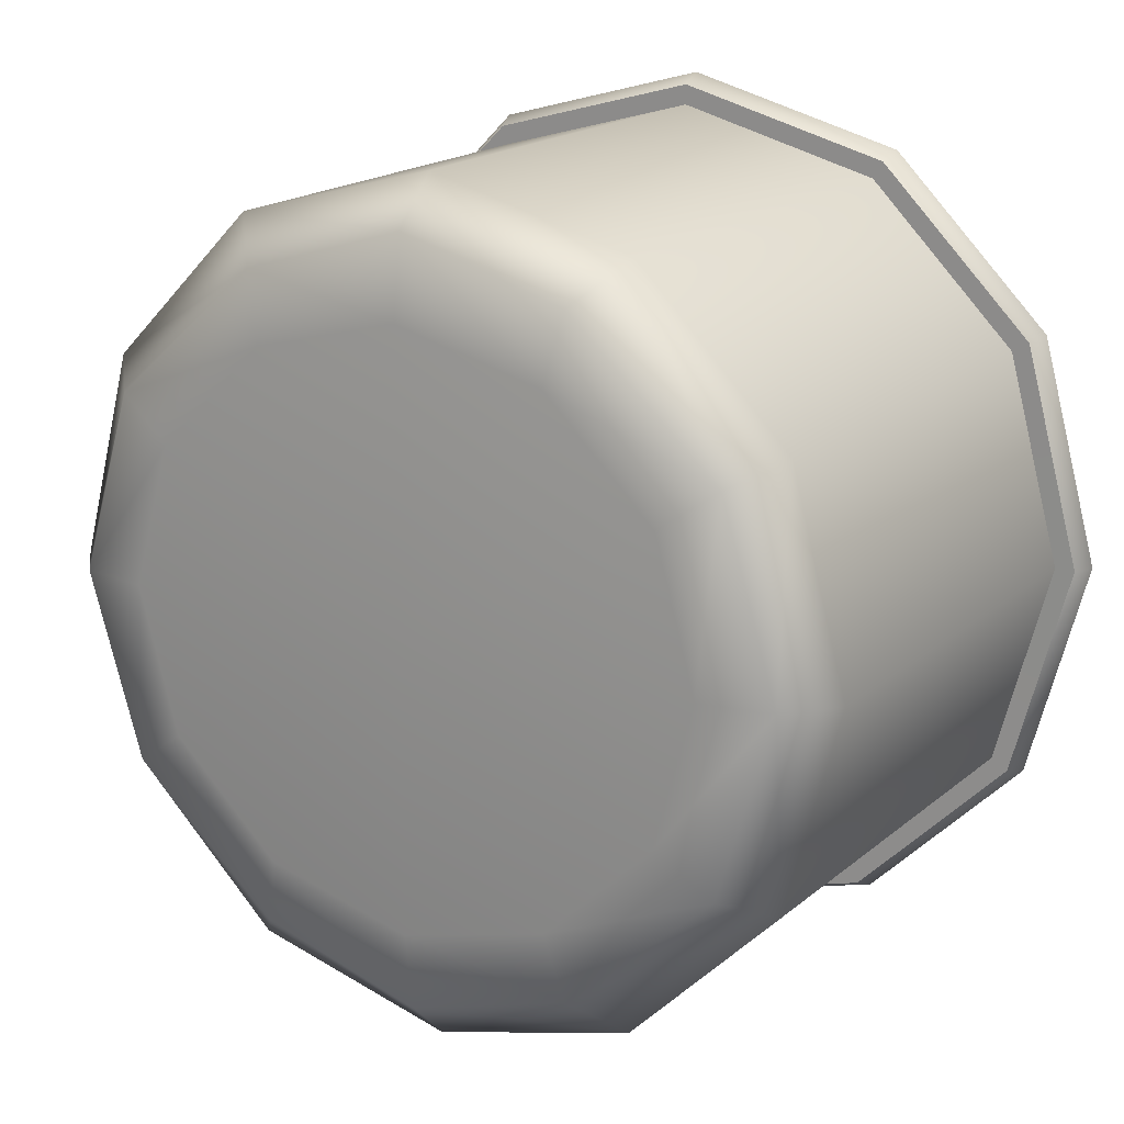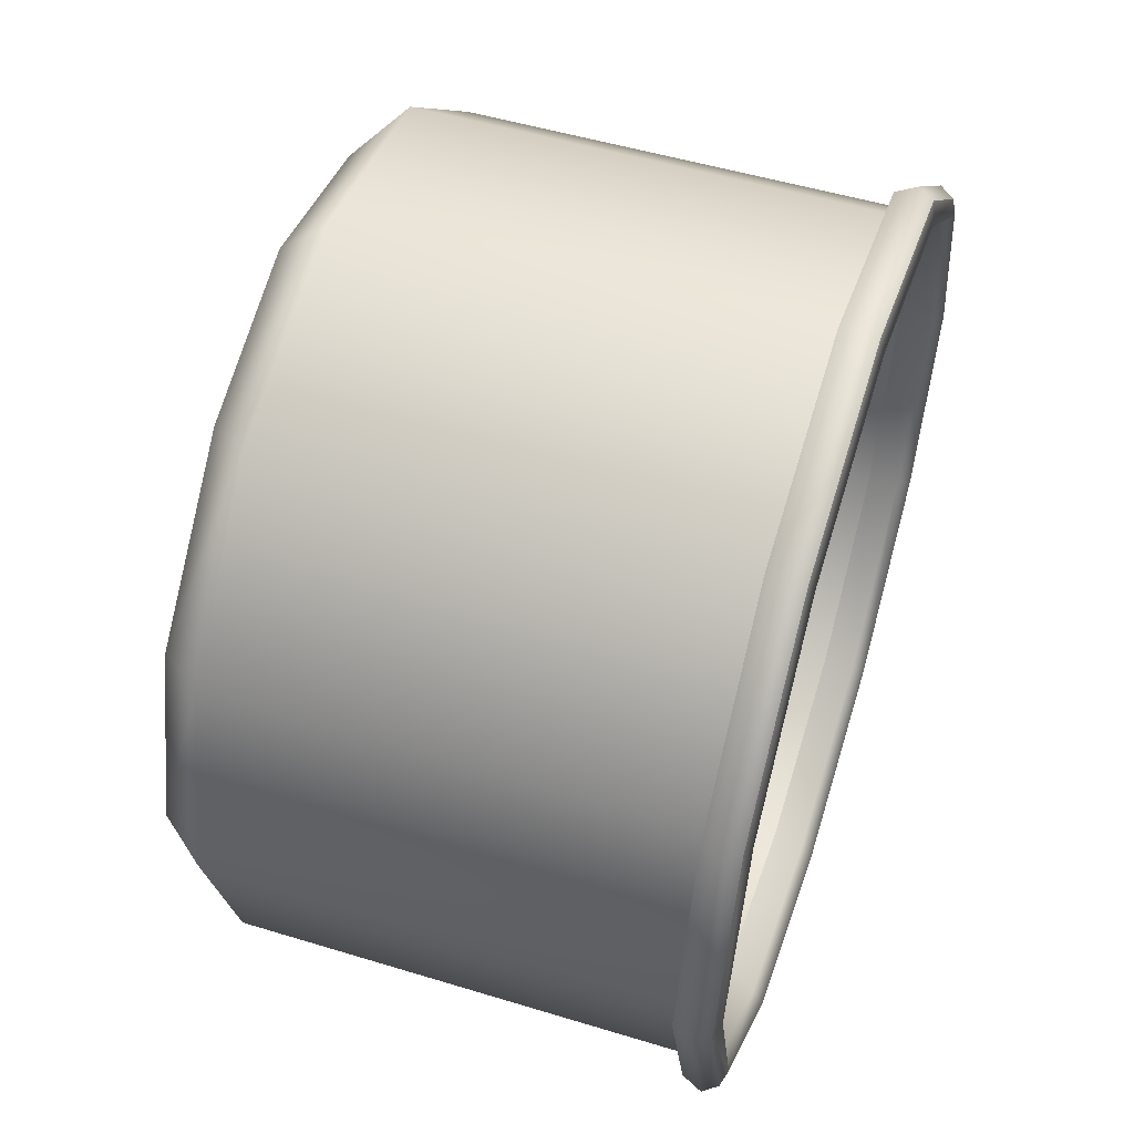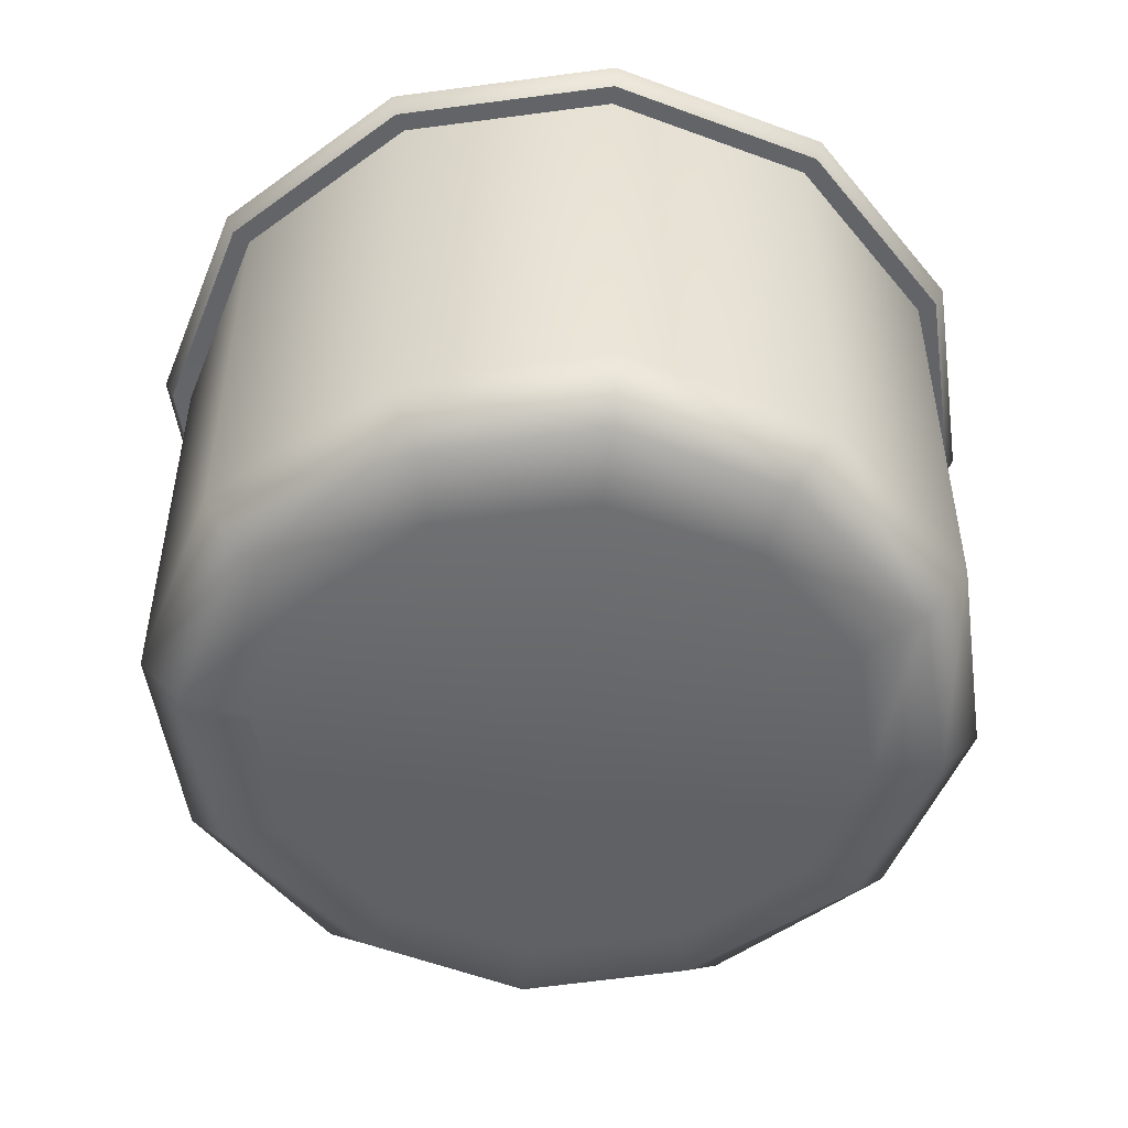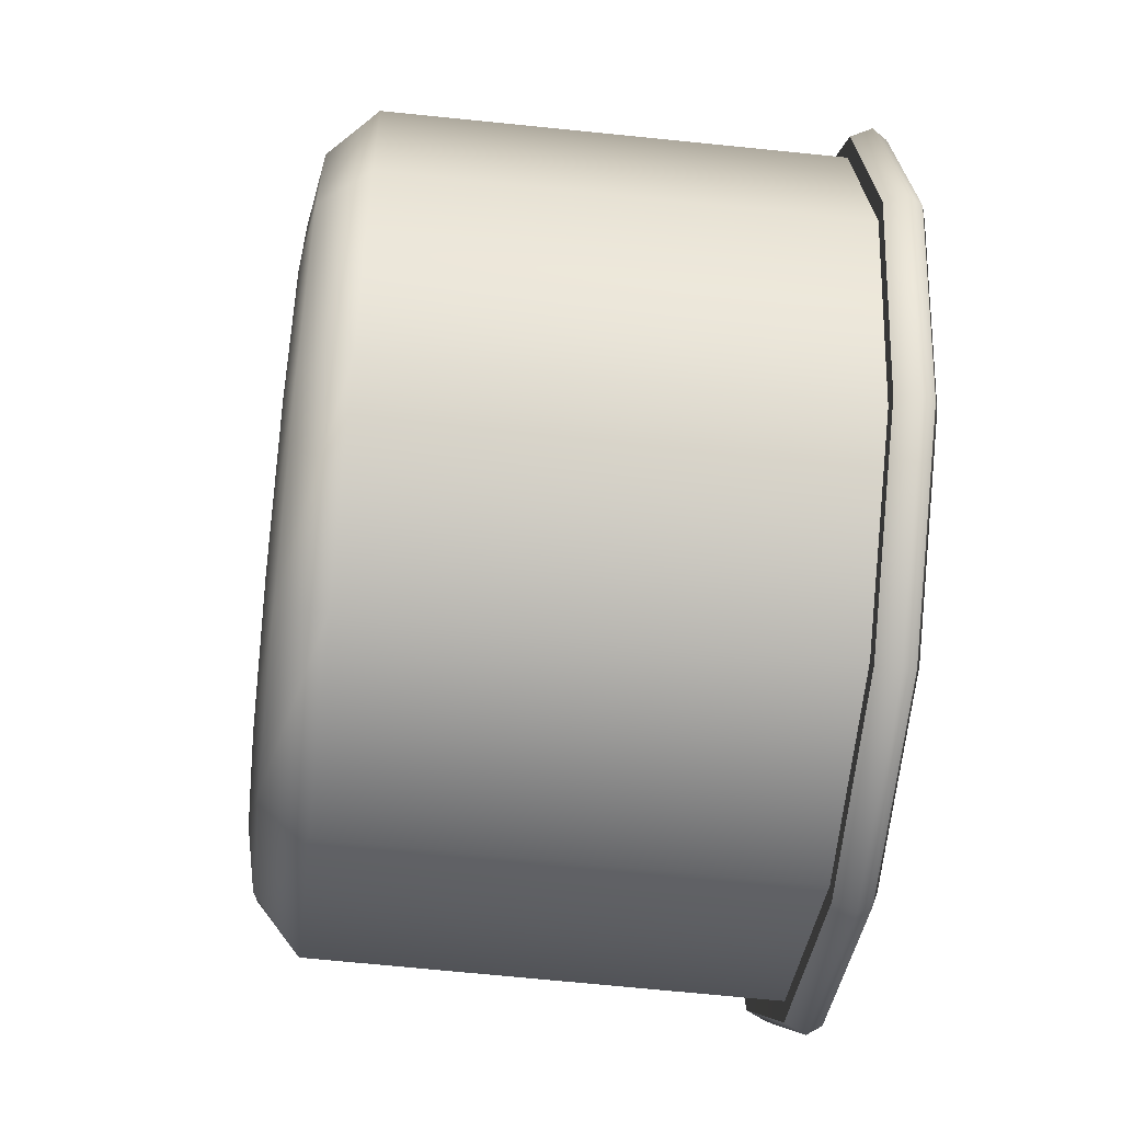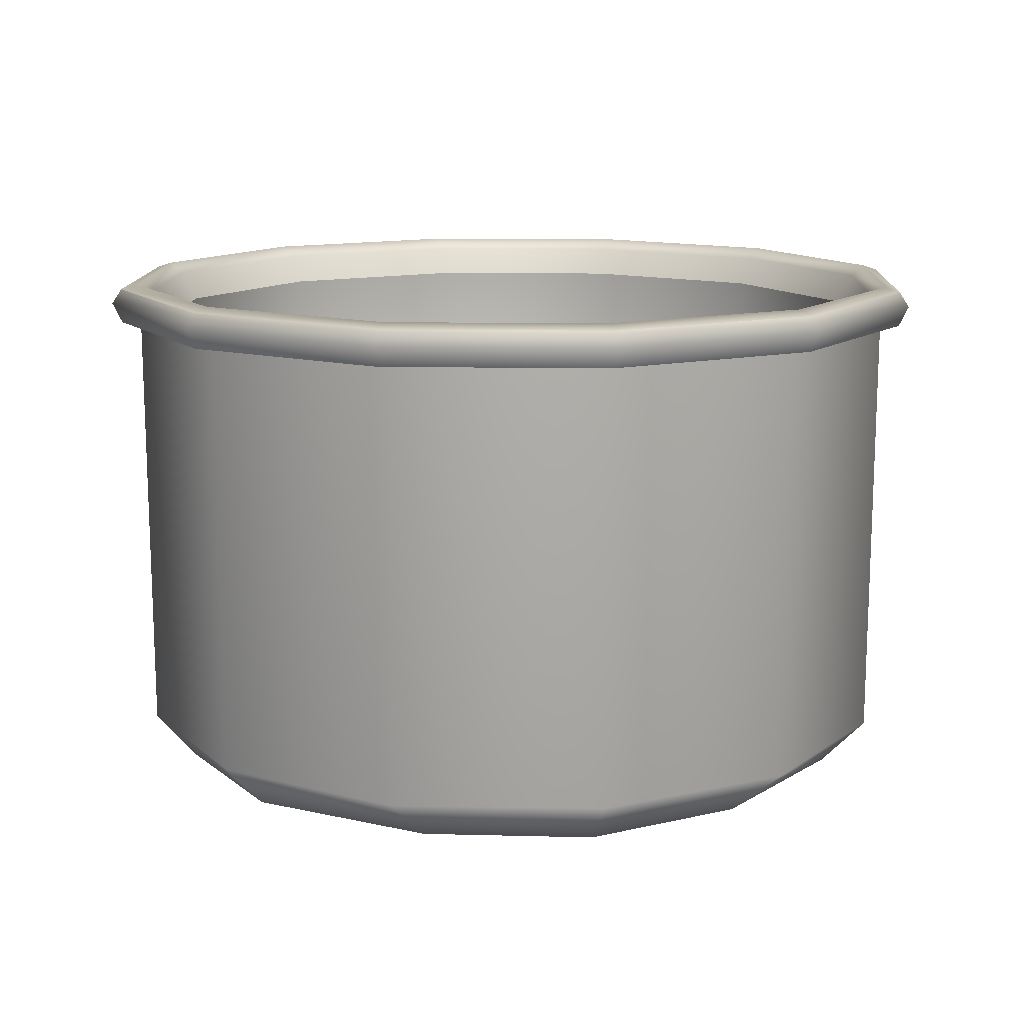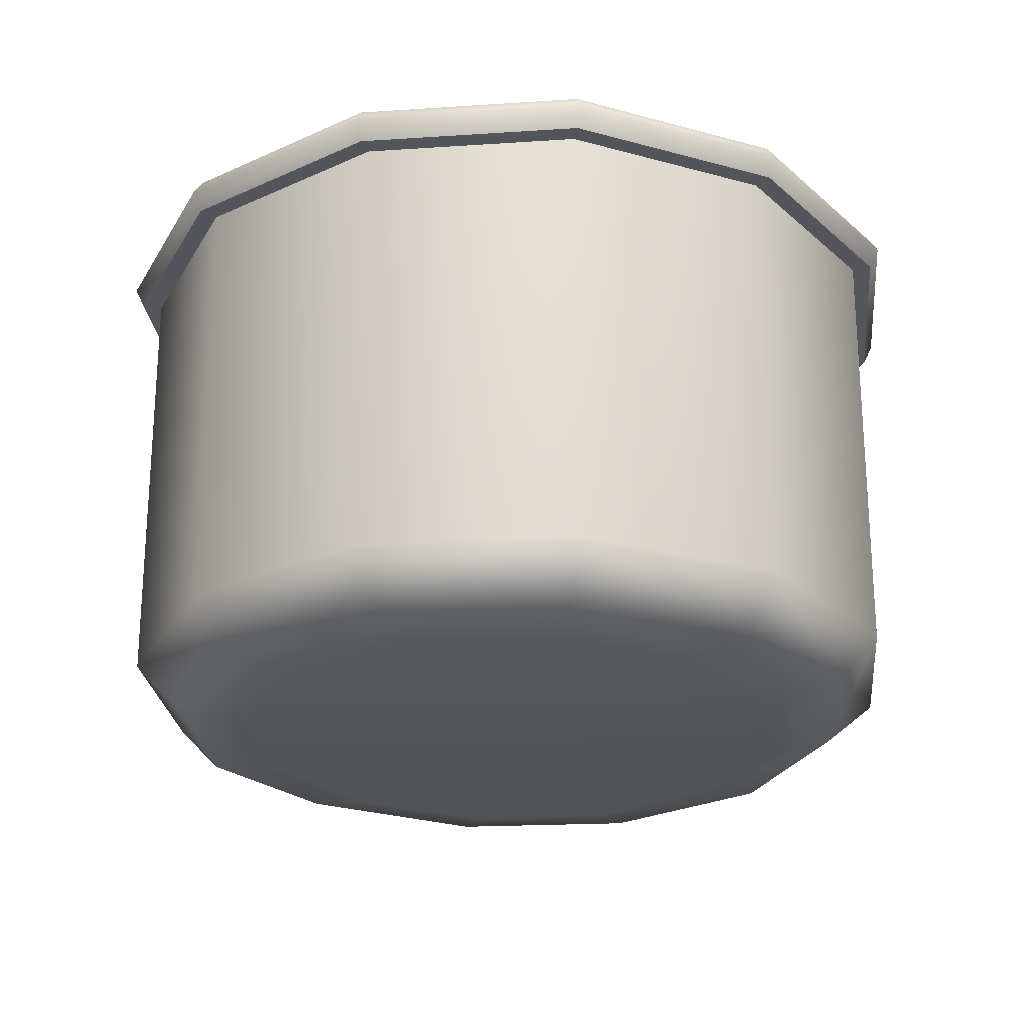
<metadata>
{"format":"obj","ext":"obj","renderer":"f3d","projection":"perspective","resolution":1024,"background":"white","views":[{"elev":17.5,"azim":31.9,"up":"+Z"},{"elev":54.5,"azim":107.6,"up":"+Z"},{"elev":-51.4,"azim":-6.8,"up":"+Y"},{"elev":-51.7,"azim":83.1,"up":"+Z"},{"elev":12.4,"azim":-13.0,"up":"+Y"},{"elev":-25.2,"azim":111.1,"up":"+Y"}]}
</metadata>
<code>
v 0 0 0
v 9.154 1.495 -5.285
v 6.682 0 -3.69
v 5.285 1.495 -9.154
v 3.858 0 -6.391
v 0 1.495 -10.57
v 0 0 -7.38
v -5.285 1.495 -9.154
v -3.858 0 -6.391
v -9.154 1.495 -5.285
v -6.682 0 -3.69
v -10.57 1.495 0
v -7.716 0 0
v -9.154 1.495 5.285
v -6.682 0 3.69
v -5.285 1.495 9.154
v -3.858 0 6.391
v 0 1.495 10.57
v 0 0 7.38
v 5.285 1.495 9.154
v 3.858 0 6.391
v 9.154 1.495 5.285
v 6.682 0 3.69
v 10.57 1.495 0
v 7.716 0 0
v 4.263 0.2823 8.136
v 0 0.2823 9.395
v -4.263 0.2823 8.136
v -8.128 0.2823 4.697
v -9.543 0.2823 0
v -8.128 0.2823 -4.697
v -4.263 0.2823 -8.136
v 0 0.2823 -9.395
v 4.263 0.2823 -8.136
v 8.128 0.2823 -4.697
v 9.543 0.2823 0
v 8.128 0.2823 4.697
v 8.642 12.99 -4.989
v 4.989 12.99 -8.642
v 0 12.99 -9.979
v -4.989 12.99 -8.642
v -8.642 12.99 -4.989
v -9.979 12.99 0
v -8.642 12.99 4.989
v -4.989 12.99 8.642
v 0 12.99 9.979
v 4.989 12.99 8.642
v 8.642 12.99 4.989
v 9.979 12.99 0
v 8.642 3.242 -4.989
v 4.989 3.242 -8.642
v 0 3.242 0
v 0 3.242 -9.979
v -4.989 3.242 -8.642
v -8.642 3.242 -4.989
v -9.979 3.242 0
v -8.642 3.242 4.989
v -4.989 3.242 8.642
v 0 3.242 9.979
v 4.989 3.242 8.642
v 8.642 3.242 4.989
v 9.979 3.242 0
v 9.22 13.01 5.323
v 5.323 13.01 9.22
v 0 13.01 10.65
v -5.323 13.01 9.22
v -9.22 13.01 5.323
v -10.65 13.01 0
v -9.22 13.01 -5.323
v -5.323 13.01 -9.22
v 0 13.01 -10.65
v 5.323 13.01 -9.22
v 9.22 13.01 -5.323
v 10.65 13.01 0
v 9.665 13 5.58
v 5.58 13 9.665
v 9.668 13.92 5.582
v 5.582 13.92 9.668
v 0 13 11.16
v 0 13.92 11.16
v -5.58 13 9.665
v -5.582 13.92 9.668
v -9.665 13 5.58
v -9.668 13.92 5.582
v -11.16 13 0
v -11.16 13.92 0
v -9.665 13 -5.58
v -9.668 13.92 -5.582
v -5.58 13 -9.665
v -5.582 13.92 -9.668
v 0 13 -11.16
v 0 13.92 -11.16
v 5.58 13 -9.665
v 5.582 13.92 -9.668
v 9.665 13 -5.58
v 9.668 13.92 -5.582
v 11.16 13 -0
v 11.16 13.92 -0
v 0 13.54 11.42
v -5.708 13.54 9.886
v -9.886 13.54 5.708
v -11.42 13.54 0
v -9.886 13.54 -5.708
v -5.708 13.54 -9.886
v 0 13.54 -11.42
v 5.708 13.54 -9.886
v 9.886 13.54 -5.708
v 11.42 13.54 -0
v 9.886 13.54 5.708
v 5.708 13.54 9.886
v 0 13.75 10.45
v 5.226 13.75 9.052
v 9.052 13.75 5.226
v 10.45 13.75 -0
v 9.052 13.75 -5.226
v 5.226 13.75 -9.052
v 0 13.75 -10.45
v -5.226 13.75 -9.052
v -9.052 13.75 -5.226
v -10.45 13.75 0
v -9.052 13.75 5.226
v -5.226 13.75 9.052
v 0 14.05 10.76
v 5.379 14.05 9.317
v 9.317 14.05 5.379
v 10.76 14.05 -0
v 9.317 14.05 -5.379
v 5.379 14.05 -9.317
v 0 14.05 -10.76
v -5.379 14.05 -9.317
v -9.317 14.05 -5.379
v -10.76 14.05 0
v -9.317 14.05 5.379
v -5.379 14.05 9.317
f 50 51 52
f 51 53 52
f 53 54 52
f 54 55 52
f 55 56 52
f 56 57 52
f 57 58 52
f 58 59 52
f 59 60 52
f 60 61 52
f 61 62 52
f 62 50 52
f 35 3 5 34
f 3 35 36 25
f 34 5 7 33
f 33 7 9 32
f 32 9 11 31
f 31 11 13 30
f 30 13 15 29
f 29 15 17 28
f 28 17 19 27
f 27 19 21 26
f 37 26 21 23
f 37 23 25 36
f 2 4 72 73
f 4 6 71 72
f 6 8 70 71
f 8 10 69 70
f 10 12 68 69
f 12 14 67 68
f 14 16 66 67
f 66 16 18 65
f 18 20 64 65
f 20 22 63 64
f 22 24 74 63
f 24 2 73 74
f 5 3 1
f 7 5 1
f 9 7 1
f 11 9 1
f 13 11 1
f 15 13 1
f 17 15 1
f 19 17 1
f 21 19 1
f 23 21 1
f 25 23 1
f 3 25 1
f 18 27 26 20
f 16 28 27 18
f 14 29 28 16
f 12 30 29 14
f 10 31 30 12
f 8 32 31 10
f 6 33 32 8
f 4 34 33 6
f 2 35 34 4
f 36 35 2 24
f 22 37 36 24
f 20 26 37 22
f 39 38 115 116
f 40 39 116 117
f 41 40 117 118
f 42 41 118 119
f 43 42 119 120
f 44 43 120 121
f 45 44 121 122
f 46 45 122 111
f 47 46 111 112
f 48 47 112 113
f 49 48 113 114
f 38 49 114 115
f 38 39 51 50
f 39 40 53 51
f 40 41 54 53
f 41 42 55 54
f 42 43 56 55
f 43 44 57 56
f 44 45 58 57
f 45 46 59 58
f 46 47 60 59
f 47 48 61 60
f 48 49 62 61
f 49 38 50 62
f 76 75 109 110
f 79 76 110 99
f 100 81 79 99
f 83 81 100 101
f 85 83 101 102
f 87 85 102 103
f 89 87 103 104
f 91 89 104 105
f 93 91 105 106
f 95 93 106 107
f 97 95 107 108
f 75 97 108 109
f 64 63 75 76
f 65 64 76 79
f 66 65 79 81
f 67 66 81 83
f 68 67 83 85
f 69 68 85 87
f 70 69 87 89
f 71 70 89 91
f 72 71 91 93
f 73 72 93 95
f 74 73 95 97
f 63 74 97 75
f 82 100 99 80
f 101 100 82 84
f 102 101 84 86
f 103 102 86 88
f 104 103 88 90
f 105 104 90 92
f 106 105 92 94
f 107 106 94 96
f 108 107 96 98
f 109 108 98 77
f 110 109 77 78
f 99 110 78 80
f 112 111 123 124
f 113 112 124 125
f 114 113 125 126
f 115 114 126 127
f 116 115 127 128
f 117 116 128 129
f 118 117 129 130
f 119 118 130 131
f 120 119 131 132
f 121 120 132 133
f 122 121 133 134
f 111 122 134 123
f 124 123 80 78
f 125 124 78 77
f 126 125 77 98
f 127 126 98 96
f 128 127 96 94
f 129 128 94 92
f 130 129 92 90
f 131 130 90 88
f 132 131 88 86
f 133 132 86 84
f 134 133 84 82
f 123 134 82 80

</code>
